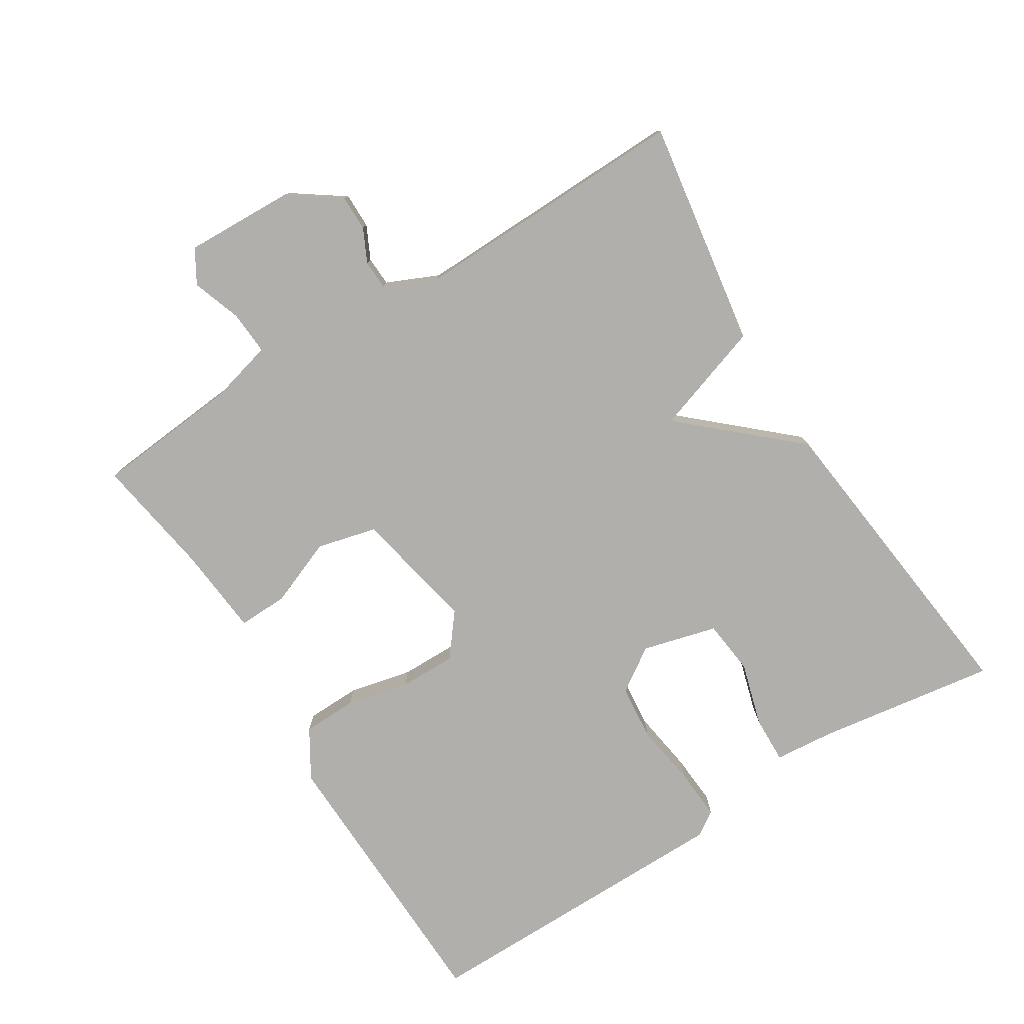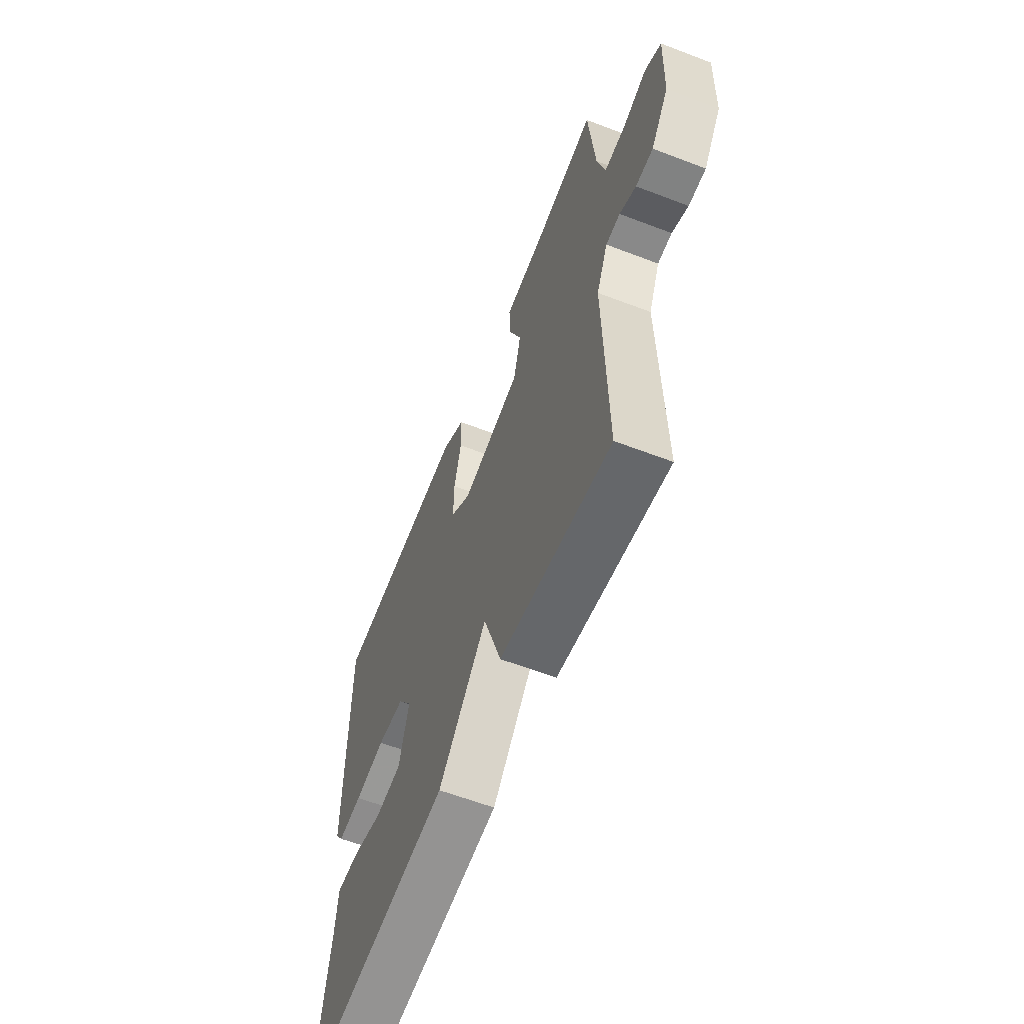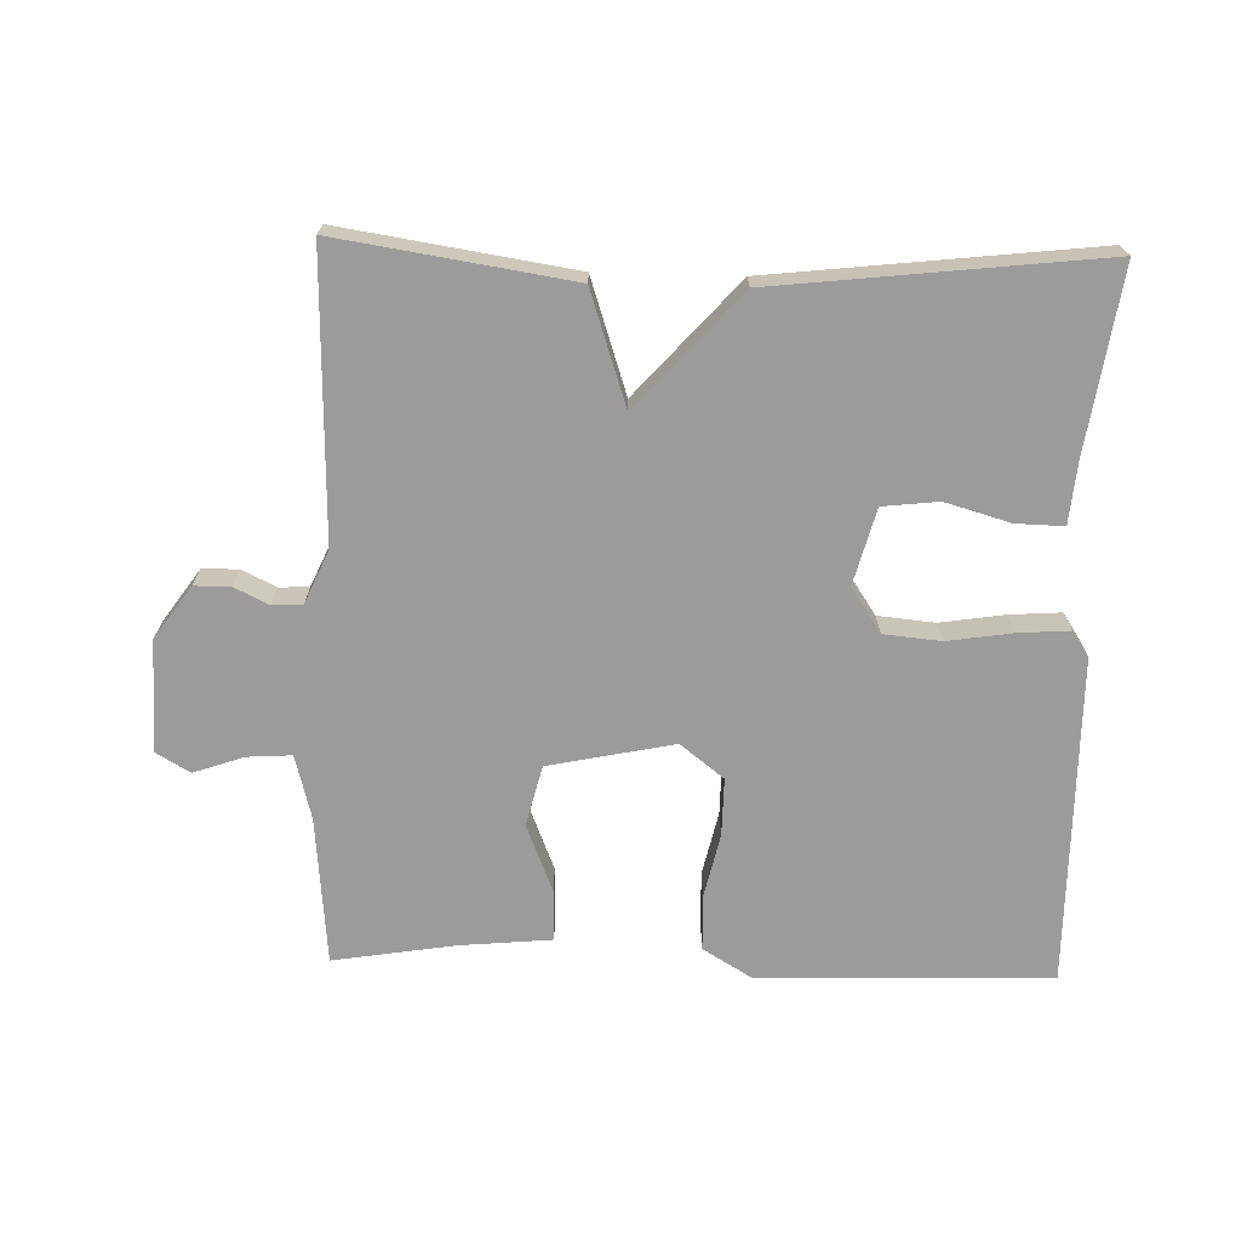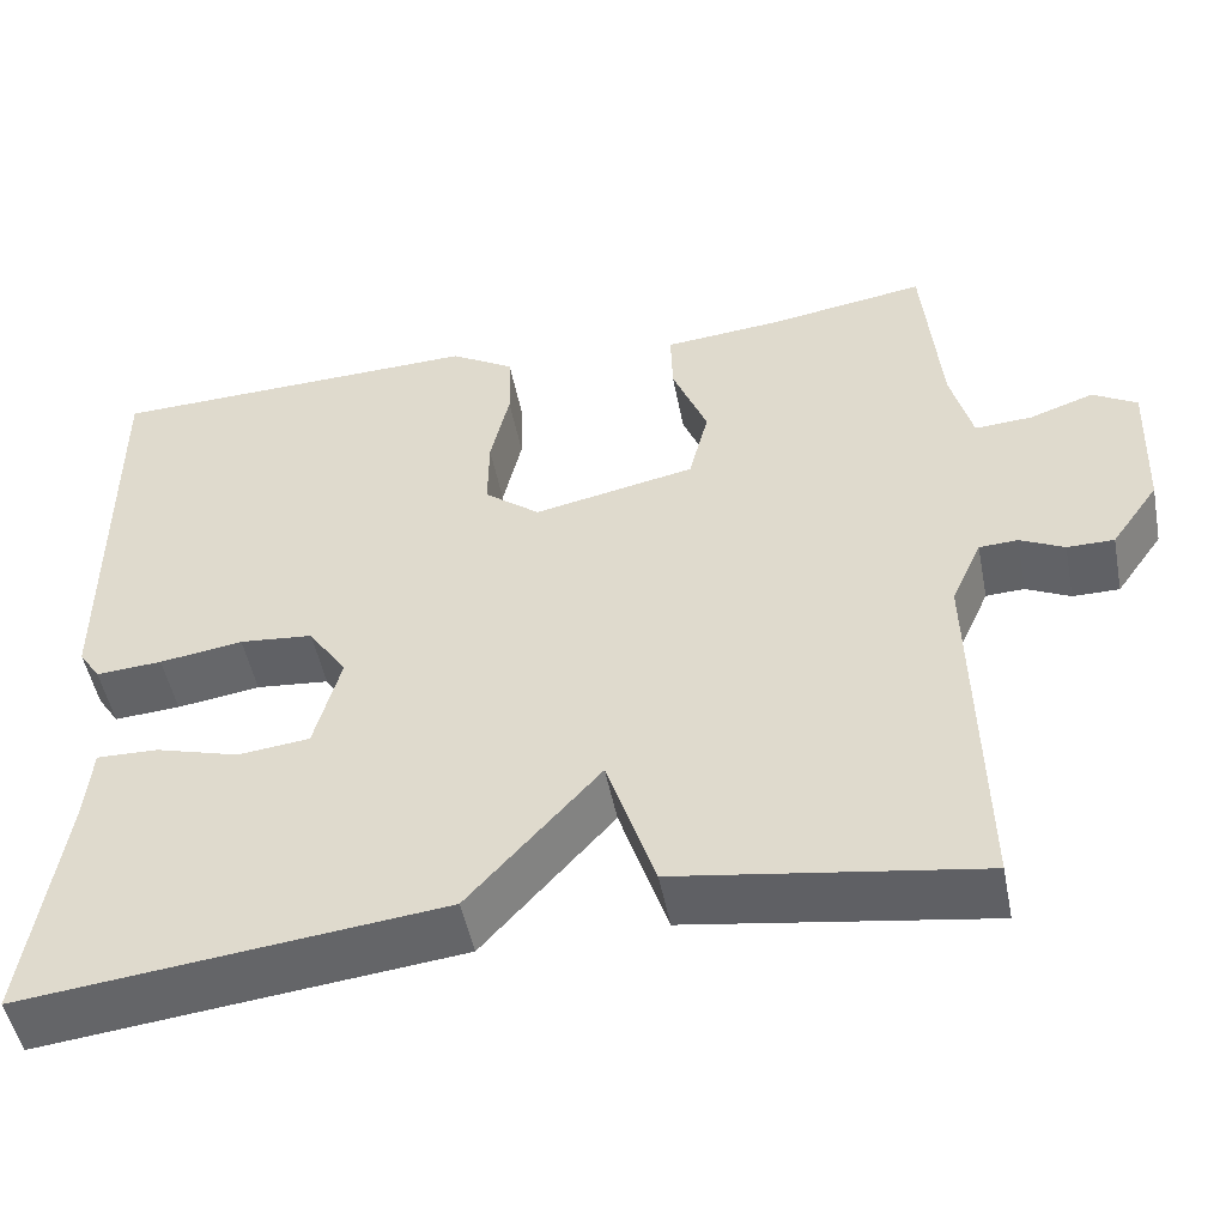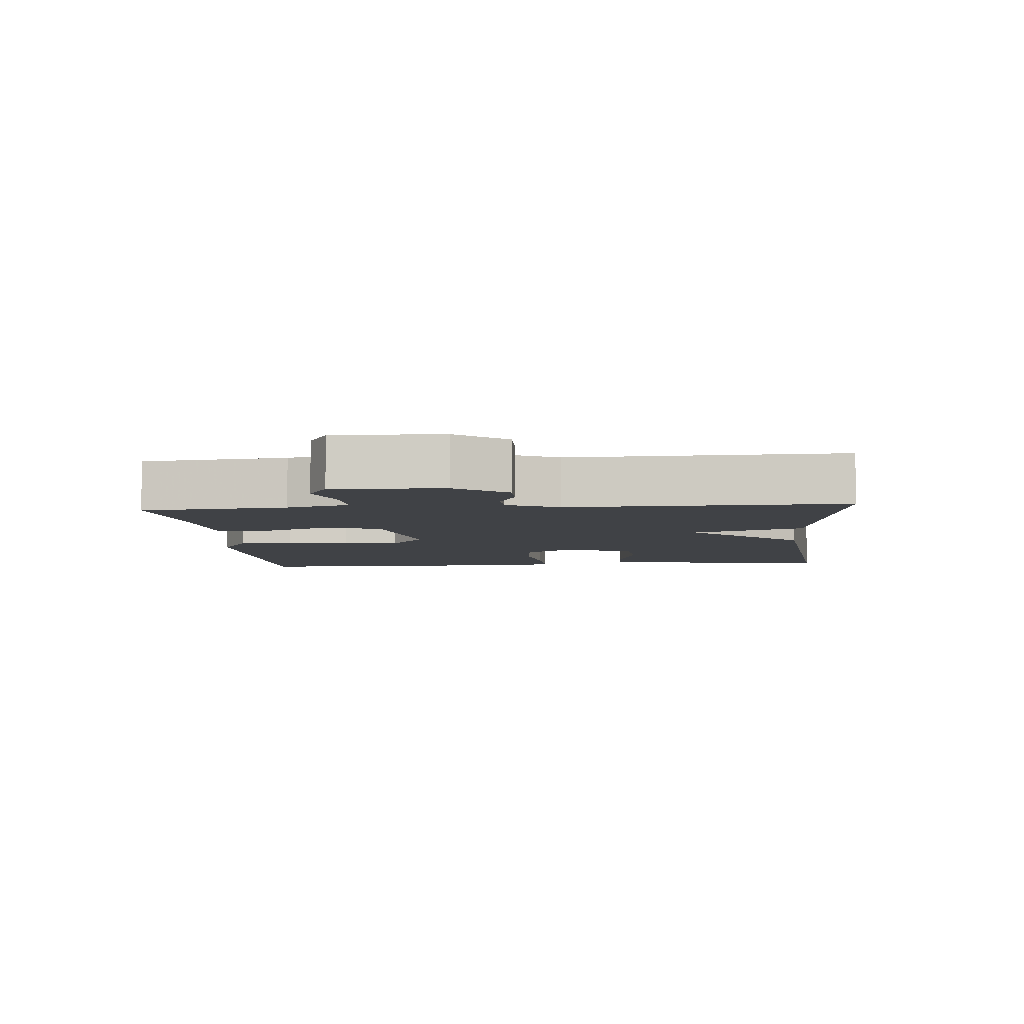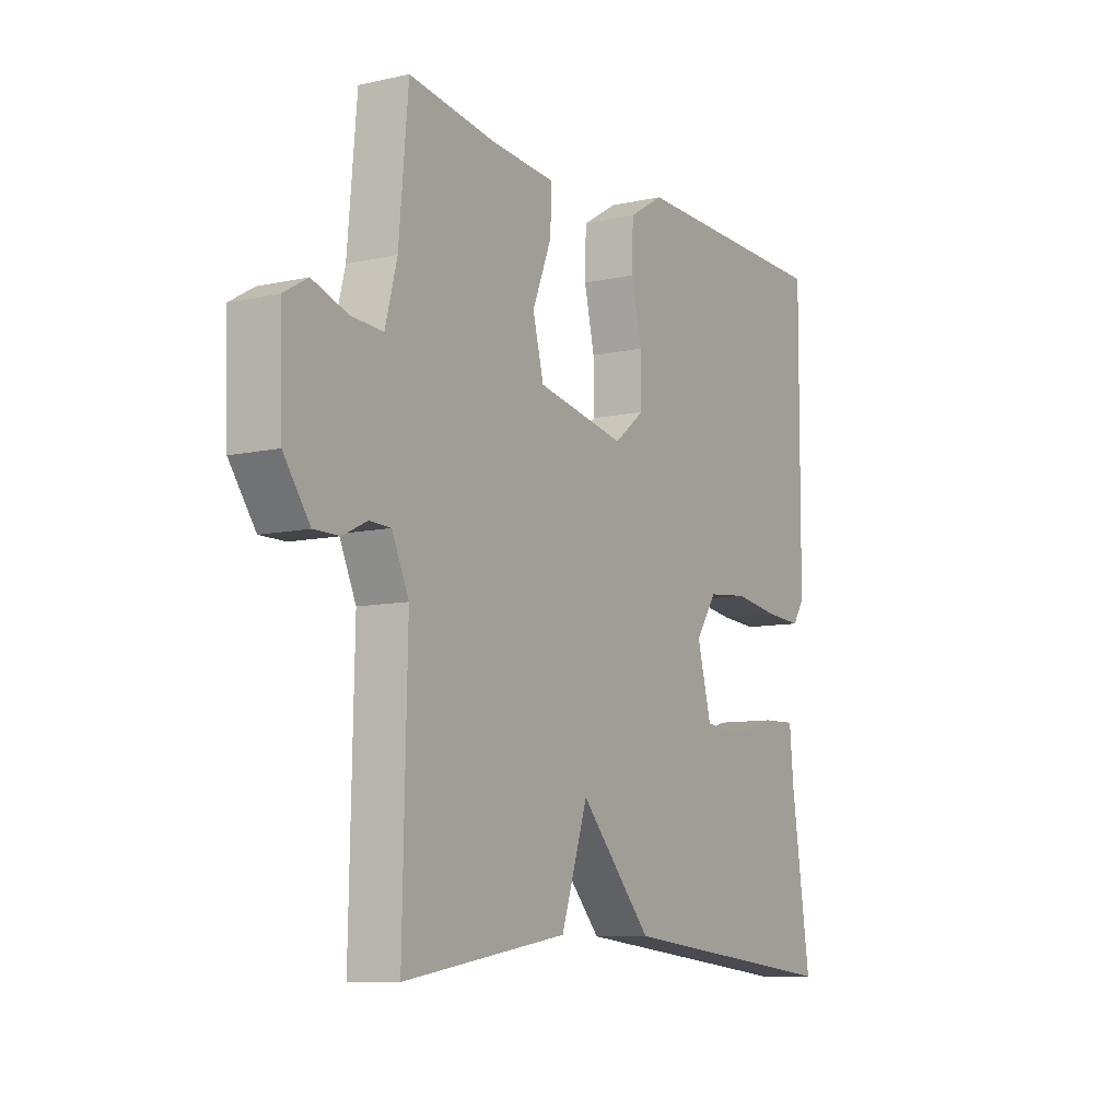
<metadata>
{"format":"obj","ext":"obj","renderer":"f3d","projection":"perspective","resolution":1024,"background":"white","views":[{"elev":-78.2,"azim":122.0,"up":"+Y"},{"elev":-60.6,"azim":68.6,"up":"+Z"},{"elev":-69.9,"azim":178.5,"up":"+Y"},{"elev":-49.9,"azim":11.1,"up":"+Z"},{"elev":-6.2,"azim":94.8,"up":"+Y"},{"elev":-9.0,"azim":120.9,"up":"+Z"}]}
</metadata>
<code>
v -0.5 0.07 -0.5
v -0.461 0.07 -0.238
v -0.453 0.07 -0.15
v -0.384 0.07 -0.152
v -0.291 0.07 -0.179
v -0.211 0.07 -0.17
v -0.182 0.07 -0.061
v -0.225 0.07 0.003
v -0.307 0.07 0.011
v -0.4 0.07 -0.003
v -0.474 0.07 -0.008
v -0.498 0.07 0.028
v -0.5 0.07 0.5
v -0.081 0.07 0.512
v -0.01 0.07 0.469
v -0.008 0.07 0.389
v -0.029 0.07 0.297
v -0.03 0.07 0.214
v 0.032 0.07 0.165
v 0.212 0.07 0.202
v 0.234 0.07 0.289
v 0.195 0.07 0.387
v 0.193 0.07 0.46
v 0.324 0.07 0.472
v 0.5 0.07 0.5
v 0.519 0.07 0.287
v 0.543 0.07 0.195
v 0.607 0.07 0.199
v 0.679 0.07 0.224
v 0.728 0.07 0.195
v 0.722 0.07 0.035
v 0.669 0.07 -0.04
v 0.617 0.07 -0.04
v 0.568 0.07 -0.016
v 0.525 0.07 -0.018
v 0.491 0.07 -0.094
v 0.5 0.07 -0.5
v 0.166 0.07 -0.448
v 0.112 0.07 -0.285
v -0.034 0.07 -0.448
v -0.5 0 -0.5
v -0.461 0 -0.238
v -0.453 0 -0.15
v -0.384 0 -0.152
v -0.291 0 -0.179
v -0.211 0 -0.17
v -0.182 0 -0.061
v -0.225 0 0.003
v -0.307 0 0.011
v -0.4 0 -0.003
v -0.474 0 -0.008
v -0.498 0 0.028
v -0.5 0 0.5
v -0.081 0 0.512
v -0.01 0 0.469
v -0.008 0 0.389
v -0.029 0 0.297
v -0.03 0 0.214
v 0.032 0 0.165
v 0.212 0 0.202
v 0.234 0 0.289
v 0.195 0 0.387
v 0.193 0 0.46
v 0.324 0 0.472
v 0.5 0 0.5
v 0.519 0 0.287
v 0.543 0 0.195
v 0.607 0 0.199
v 0.679 0 0.224
v 0.728 0 0.195
v 0.722 0 0.035
v 0.669 0 -0.04
v 0.617 0 -0.04
v 0.568 0 -0.016
v 0.525 0 -0.018
v 0.491 0 -0.094
v 0.5 0 -0.5
v 0.166 0 -0.448
v 0.112 0 -0.285
v -0.034 0 -0.448
f 39 40 1 2
f 36 37 38 39
f 35 36 39 2
f 32 33 34
f 31 32 34
f 30 31 34
f 29 30 34
f 28 29 34
f 27 28 34 35
f 26 27 35
f 24 25 26 35
f 23 24 35
f 22 23 35
f 21 22 35
f 20 21 35
f 19 20 35
f 15 16 17
f 14 15 17
f 13 14 17
f 12 13 17
f 11 12 17
f 10 11 17
f 9 10 17
f 8 9 17 18
f 7 8 18 19
f 2 3 4 5
f 2 5 6
f 35 2 6
f 6 7 19 35
f 42 41 80 79
f 79 78 77 76
f 42 79 76 75
f 74 73 72
f 74 72 71
f 74 71 70
f 74 70 69
f 74 69 68
f 75 74 68 67
f 75 67 66
f 75 66 65 64
f 75 64 63
f 75 63 62
f 75 62 61
f 75 61 60
f 75 60 59
f 57 56 55
f 57 55 54
f 57 54 53
f 57 53 52
f 57 52 51
f 57 51 50
f 57 50 49
f 58 57 49 48
f 59 58 48 47
f 45 44 43 42
f 46 45 42
f 46 42 75
f 75 59 47 46
f 1 41 42 2
f 2 42 43 3
f 3 43 44 4
f 4 44 45 5
f 5 45 46 6
f 6 46 47 7
f 7 47 48 8
f 8 48 49 9
f 9 49 50 10
f 10 50 51 11
f 11 51 52 12
f 12 52 53 13
f 13 53 54 14
f 14 54 55 15
f 15 55 56 16
f 16 56 57 17
f 17 57 58 18
f 18 58 59 19
f 19 59 60 20
f 20 60 61 21
f 21 61 62 22
f 22 62 63 23
f 23 63 64 24
f 24 64 65 25
f 25 65 66 26
f 26 66 67 27
f 27 67 68 28
f 28 68 69 29
f 29 69 70 30
f 30 70 71 31
f 31 71 72 32
f 32 72 73 33
f 33 73 74 34
f 34 74 75 35
f 35 75 76 36
f 36 76 77 37
f 37 77 78 38
f 38 78 79 39
f 39 79 80 40
f 40 80 41 1

</code>
